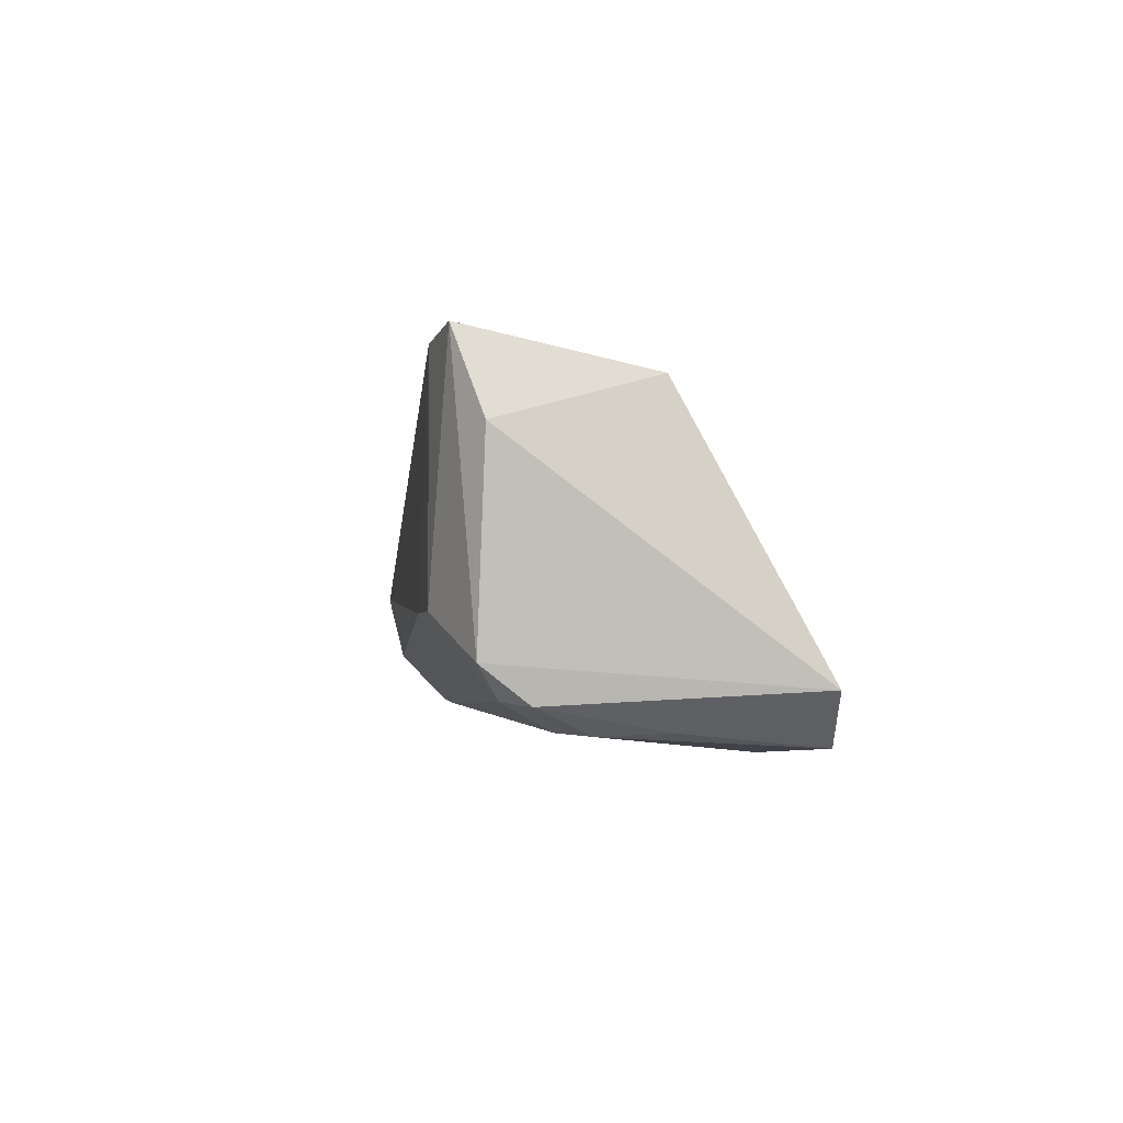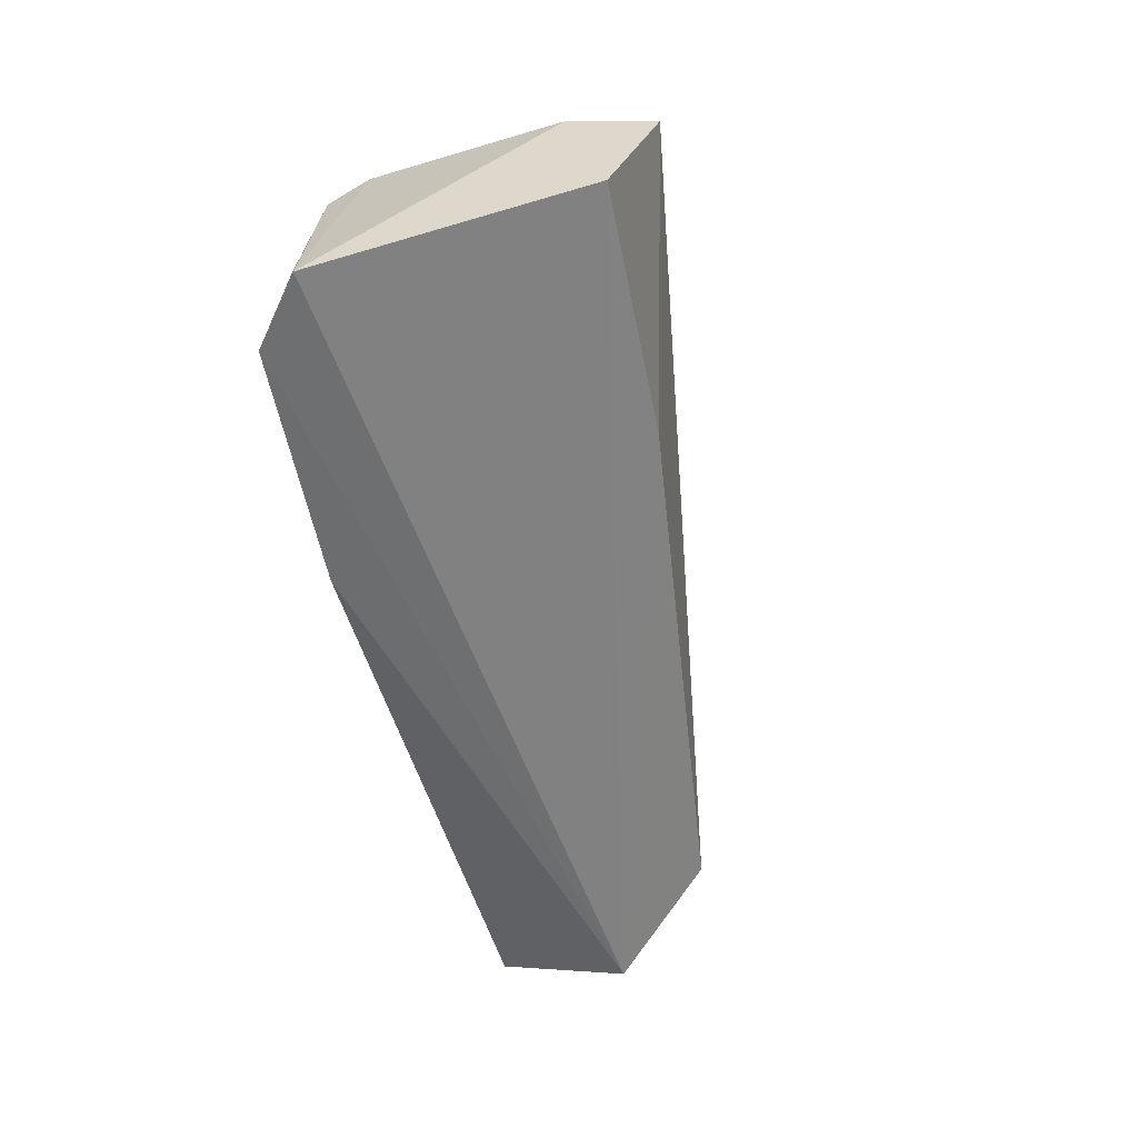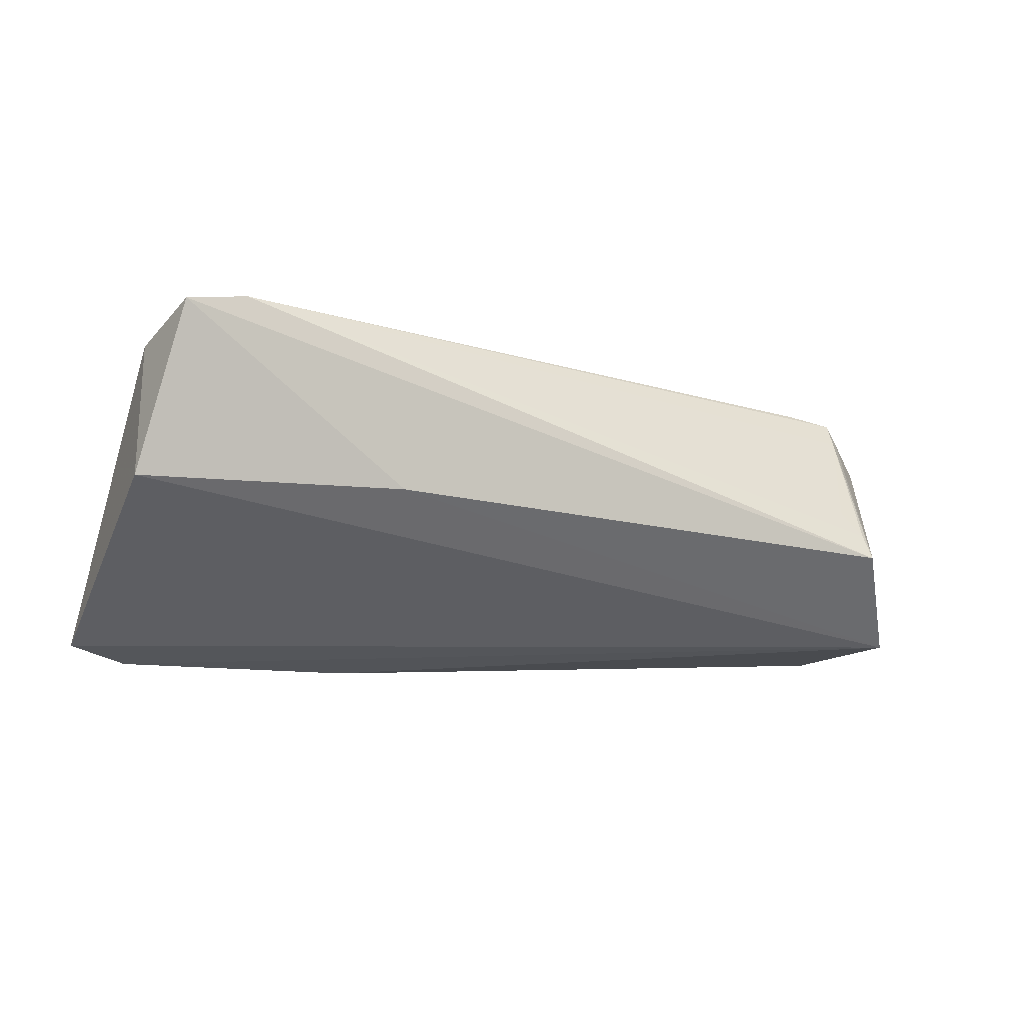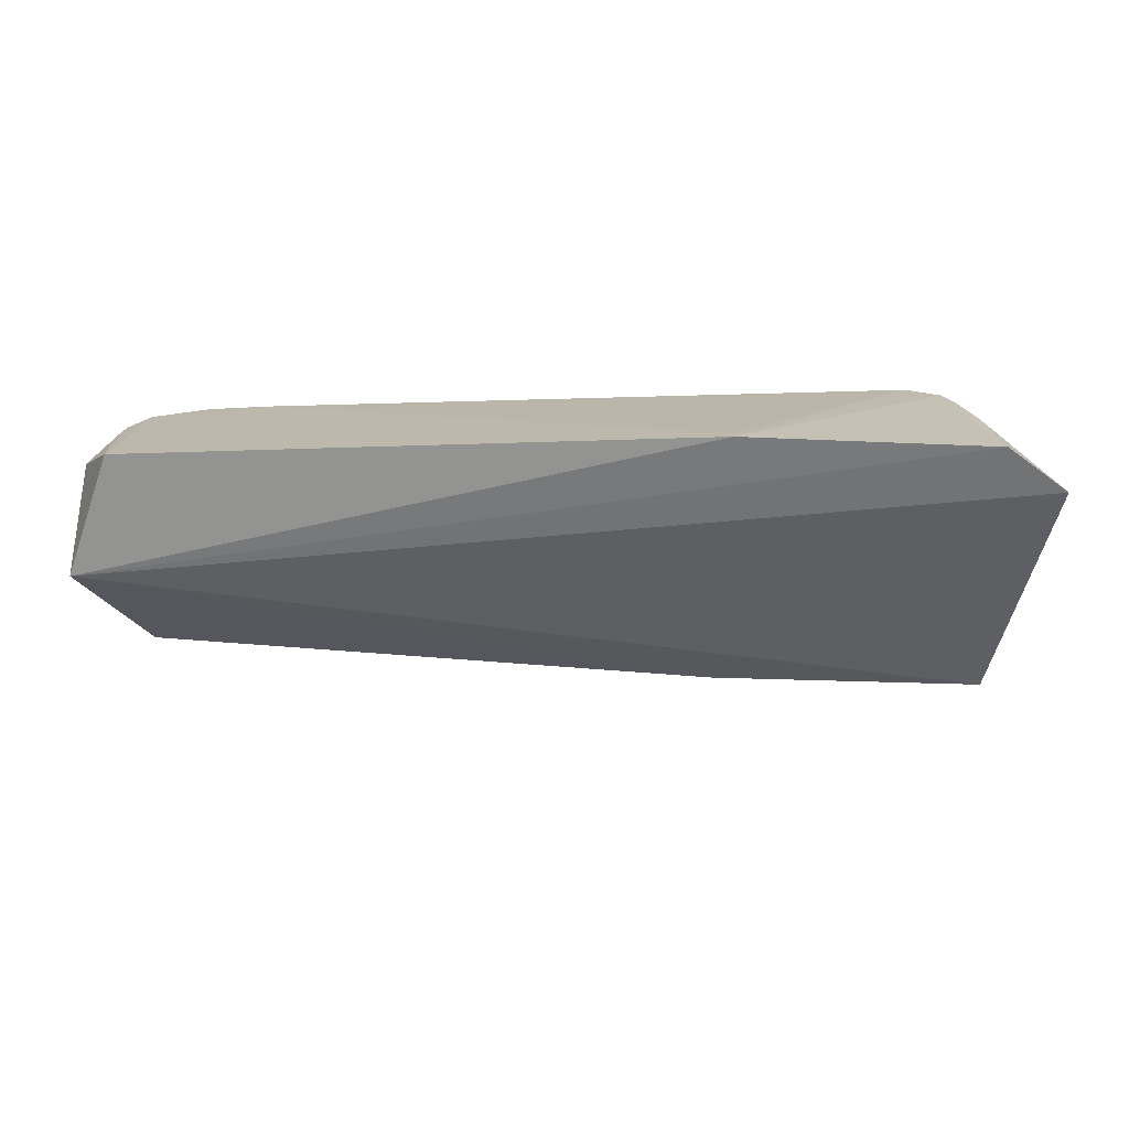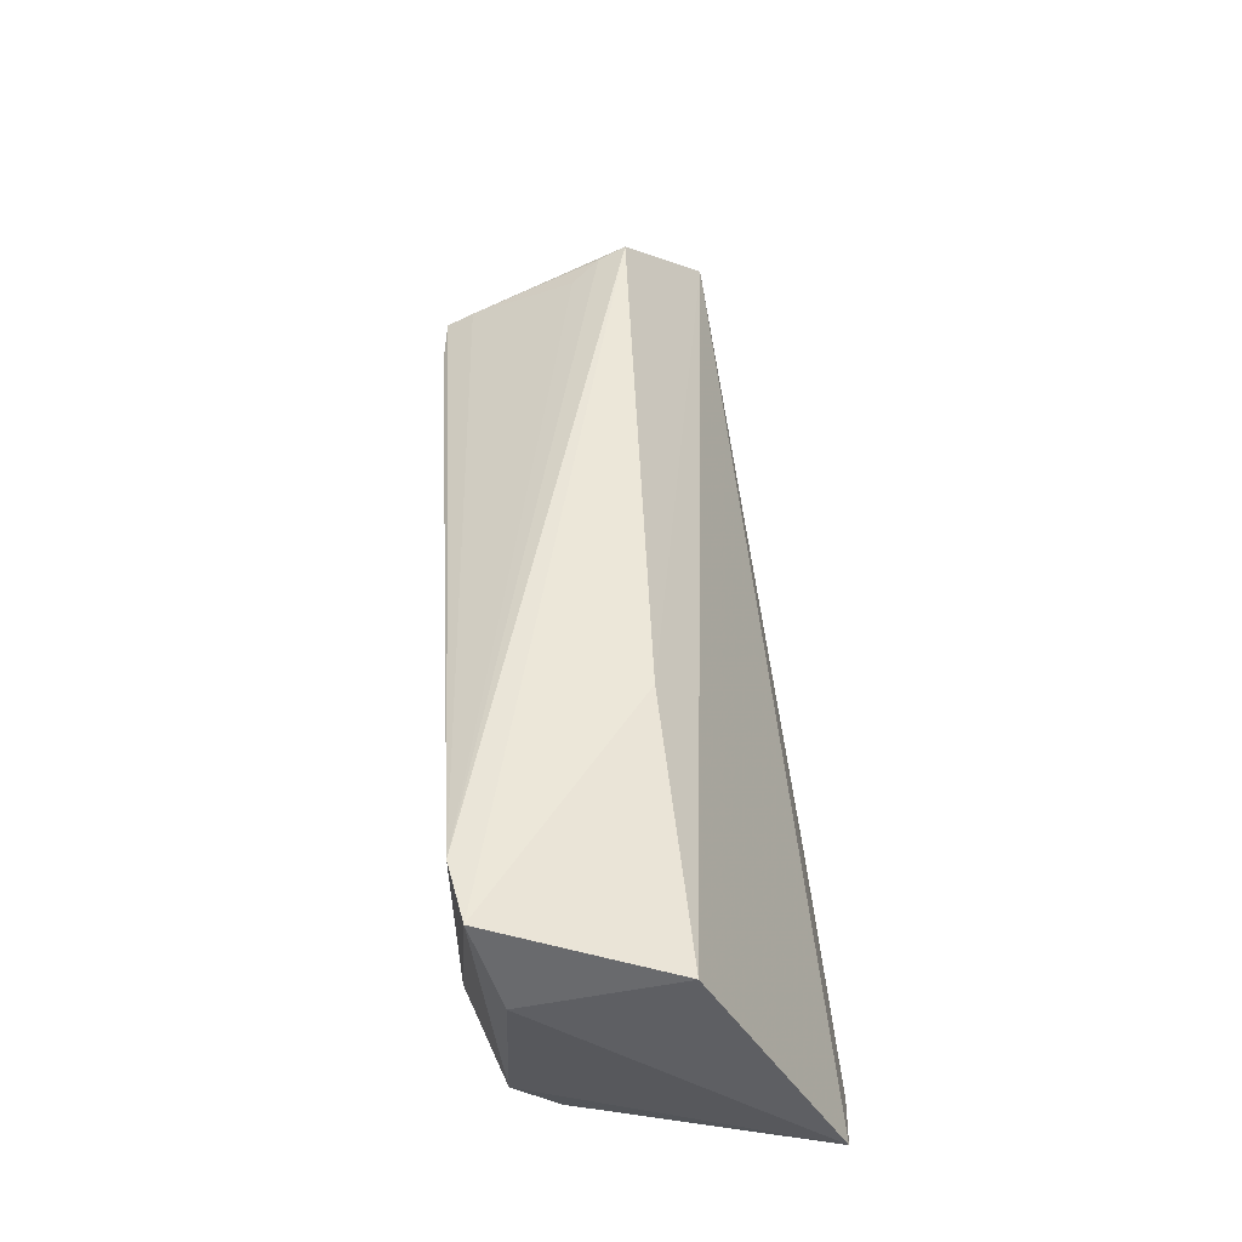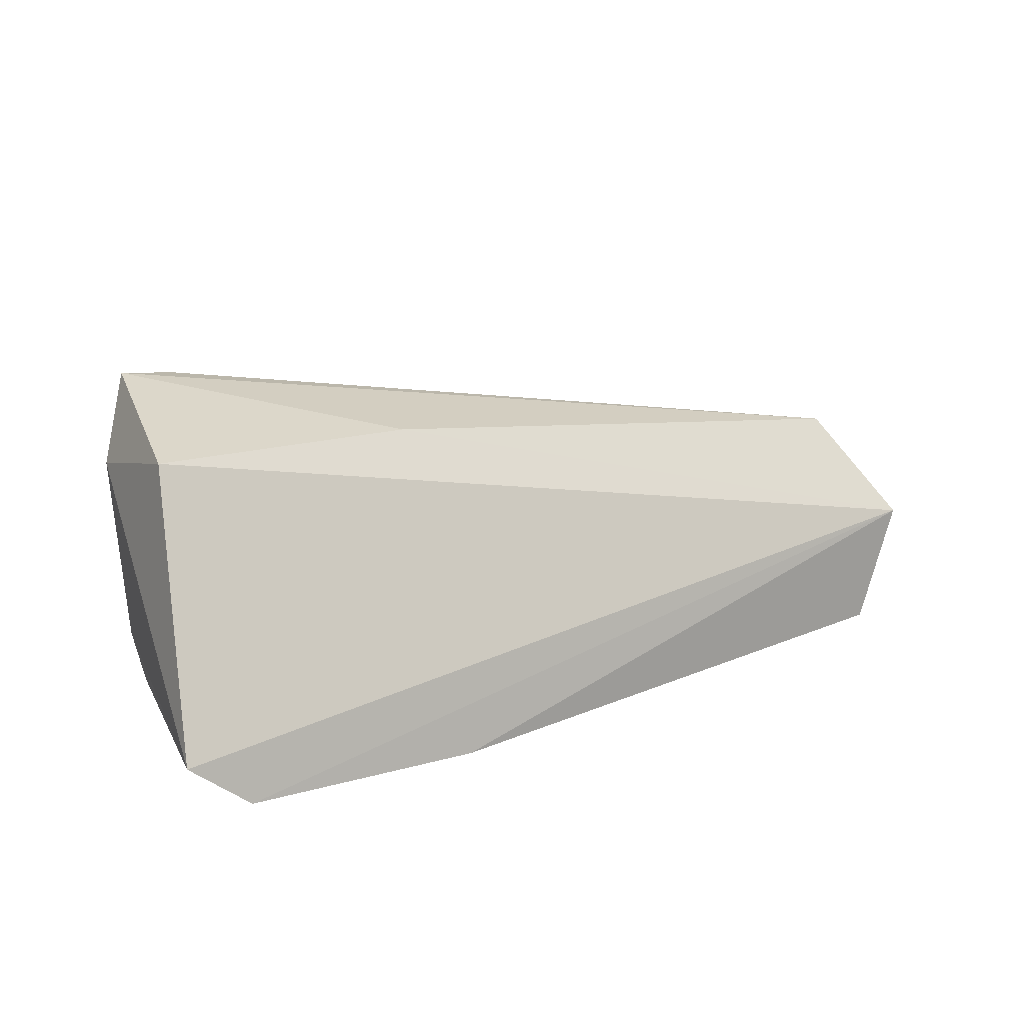
<metadata>
{"format":"obj","ext":"obj","renderer":"f3d","projection":"perspective","resolution":1024,"background":"white","views":[{"elev":-1.8,"azim":-98.6,"up":"+Z"},{"elev":-52.2,"azim":-76.0,"up":"+Y"},{"elev":-14.1,"azim":-14.8,"up":"+Y"},{"elev":-68.1,"azim":-177.9,"up":"+Y"},{"elev":56.4,"azim":-94.9,"up":"+Z"},{"elev":19.5,"azim":-34.2,"up":"+Z"}]}
</metadata>
<code>
v -0.01513 -0.003888 0.02885
v 0.02043 -0.01673 0.01862
v 0.01759 -0.005323 0.01655
v -0.01781 -0.00979 0.01408
v -0.02176 -0.01805 0.01588
v 0.01822 -0.01694 0.01312
v -0.01521 -0.003868 0.01872
v 0.01798 -0.01295 0.02325
v 0.01995 -0.007299 0.01543
v -0.007878 -0.01839 0.01283
v 0.01534 -0.004449 0.01953
v -0.01751 -0.006298 0.01537
v -0.01966 -0.0122 0.02736
v 0.02019 -0.01254 0.015
v 0.01992 -0.008418 0.01771
v 0.01547 -0.007444 0.01425
v -0.01906 -0.01849 0.01365
v -0.01084 -0.00385 0.01865
v 0.01771 -0.005905 0.01973
v -0.01896 -0.007342 0.01524
v -0.007309 -0.01187 0.0267
v 0.02043 -0.01253 0.01674
v 0.01886 -0.01263 0.01391
v -0.01643 -0.008511 0.01417
v 0.01776 -0.006463 0.01536
v 0.01267 -0.007494 0.0142
v 0.01771 -0.004712 0.01904
v 0.01771 -0.01172 0.02279
v 0.01974 -0.007032 0.01748
v -0.01942 -0.005584 0.02559
v -0.01872 -0.005336 0.01683
v -0.01894 -0.01263 0.01425
v -0.0179 -0.00439 0.02935
v 0.0179 -0.00881 0.01411
v -0.007895 -0.0177 0.01291
v 0.01674 -0.01048 0.02245
v 0.01815 -0.005665 0.01907
v 0.01883 -0.009776 0.01425
f 10 6 2
f 13 5 2
f 14 2 6
f 15 8 2
f 16 12 3
f 17 4 10
f 17 10 2
f 17 2 5
f 18 7 1
f 18 1 11
f 18 11 3
f 18 12 7
f 18 3 12
f 21 13 2
f 21 2 8
f 22 14 9
f 22 2 14
f 22 15 2
f 22 9 15
f 23 14 6
f 23 9 14
f 24 20 12
f 24 4 20
f 24 10 4
f 25 16 3
f 25 3 9
f 25 9 16
f 26 6 10
f 26 24 12
f 26 12 16
f 27 11 1
f 27 1 19
f 27 3 11
f 27 9 3
f 28 1 8
f 28 8 19
f 29 8 15
f 29 15 9
f 29 9 27
f 30 5 13
f 31 7 12
f 31 12 20
f 31 20 5
f 31 5 30
f 32 17 5
f 32 5 20
f 32 20 4
f 32 4 17
f 33 21 8
f 33 8 1
f 33 13 21
f 33 30 13
f 33 1 7
f 33 31 30
f 33 7 31
f 34 16 9
f 34 26 16
f 34 6 26
f 35 26 10
f 35 10 24
f 35 24 26
f 36 28 19
f 36 19 1
f 36 1 28
f 37 19 8
f 37 8 29
f 37 29 27
f 37 27 19
f 38 34 9
f 38 9 23
f 38 23 6
f 38 6 34

</code>
